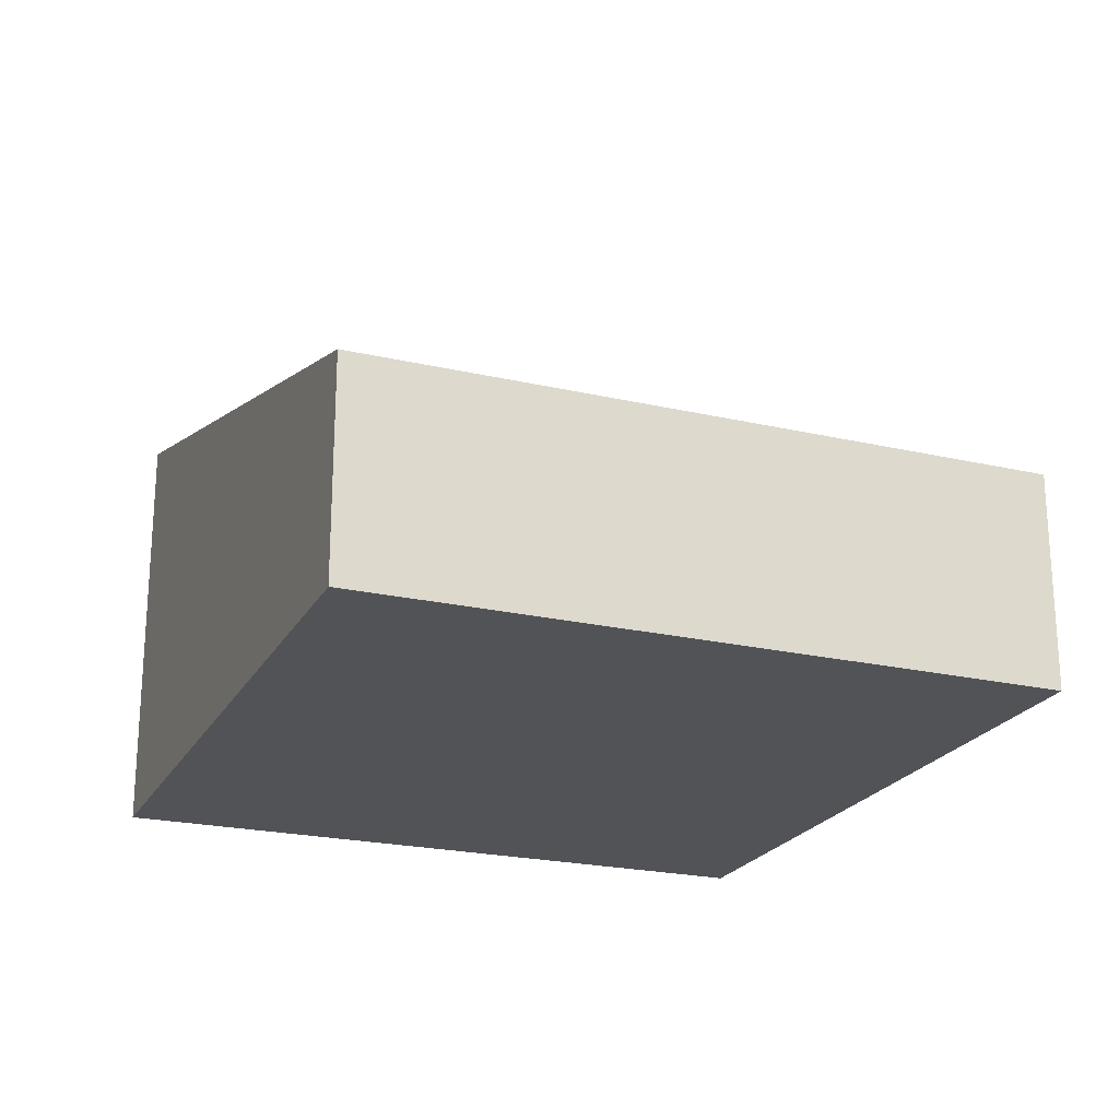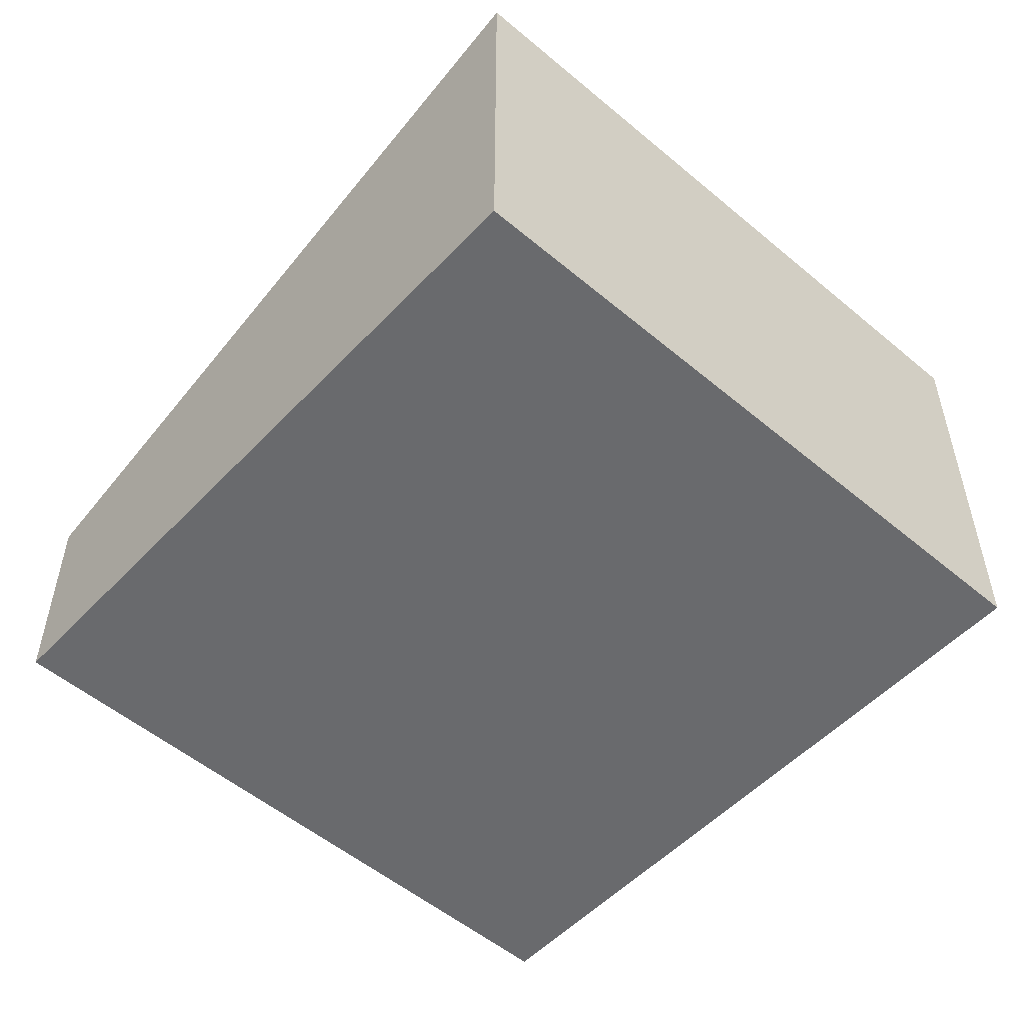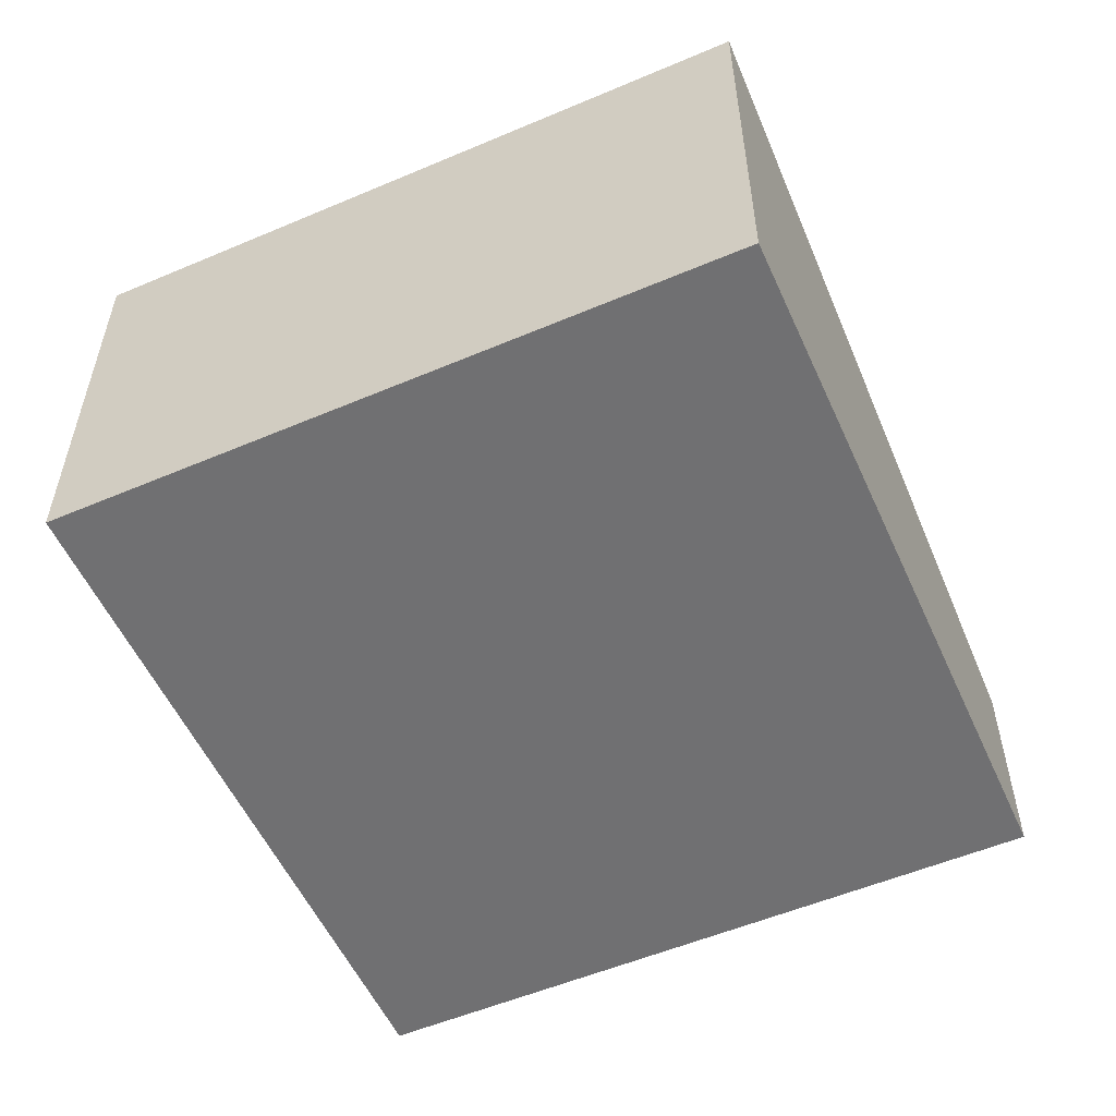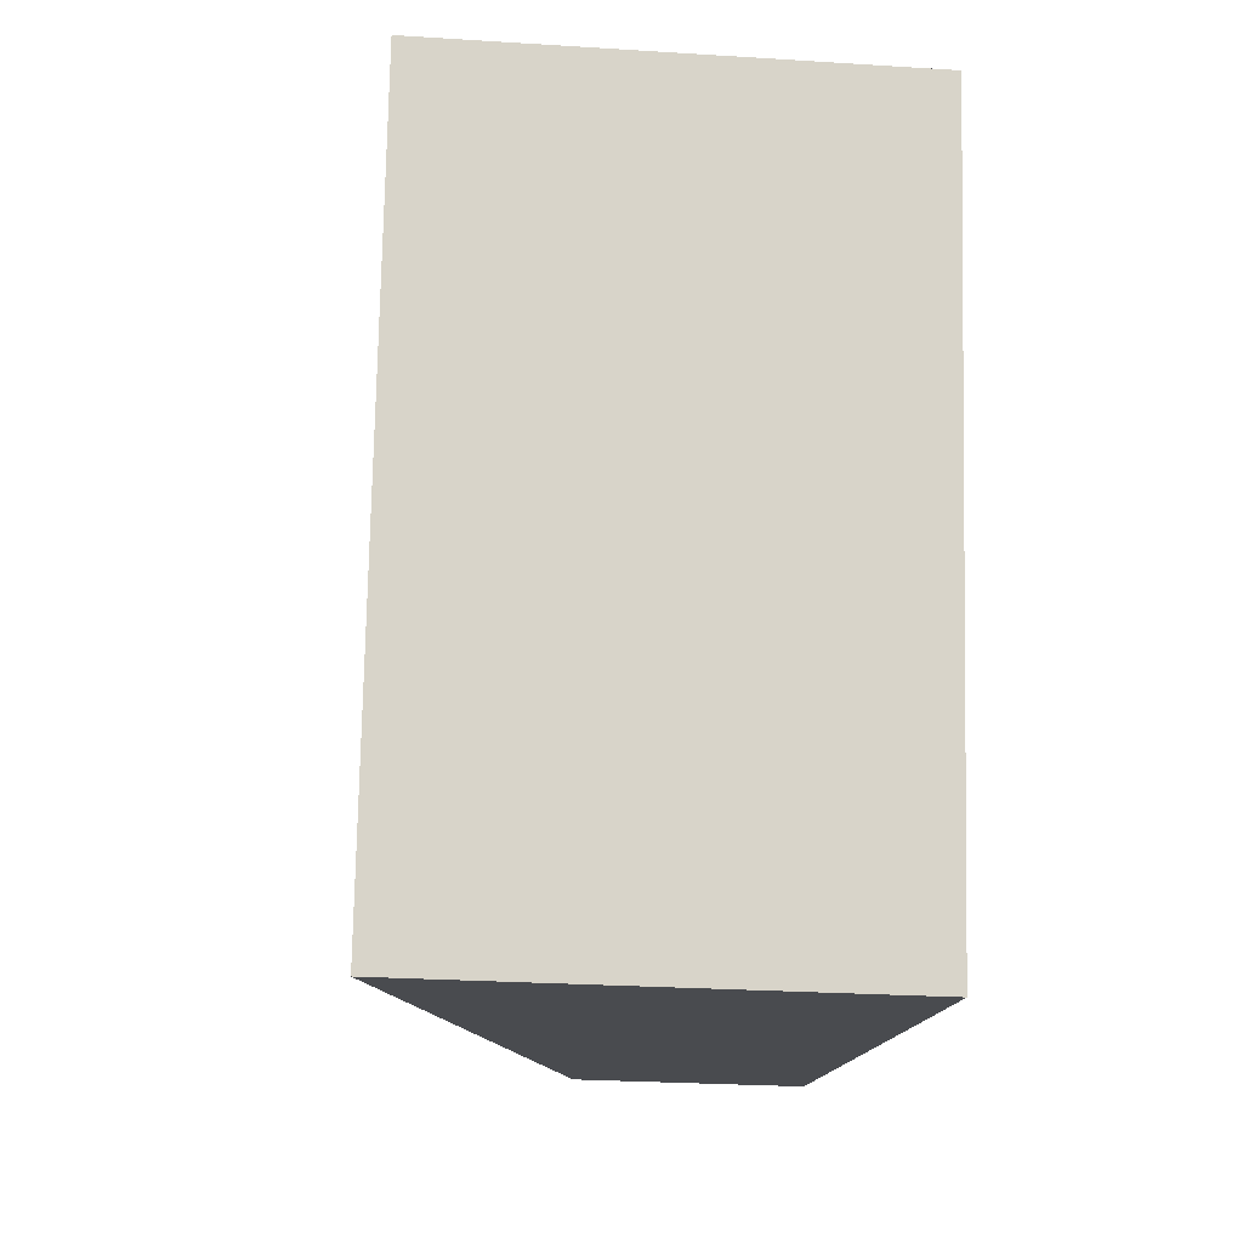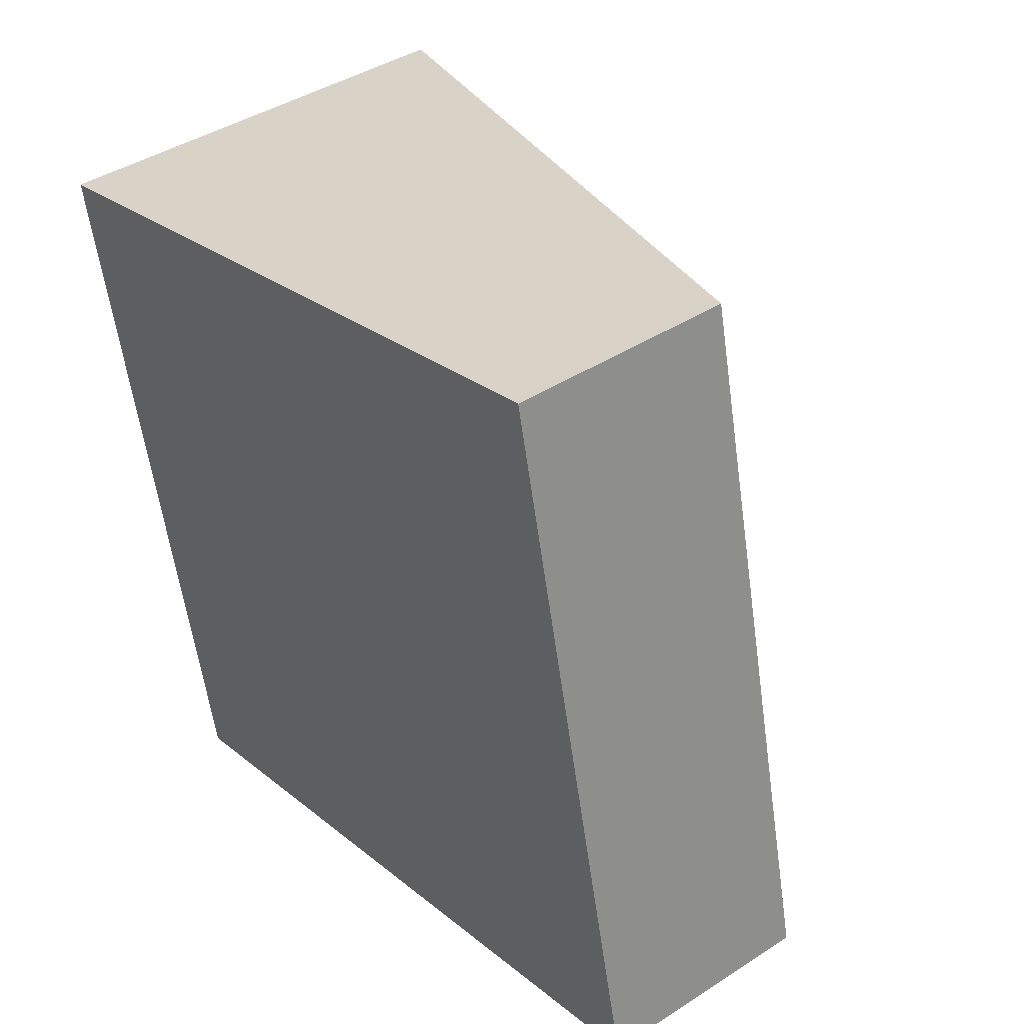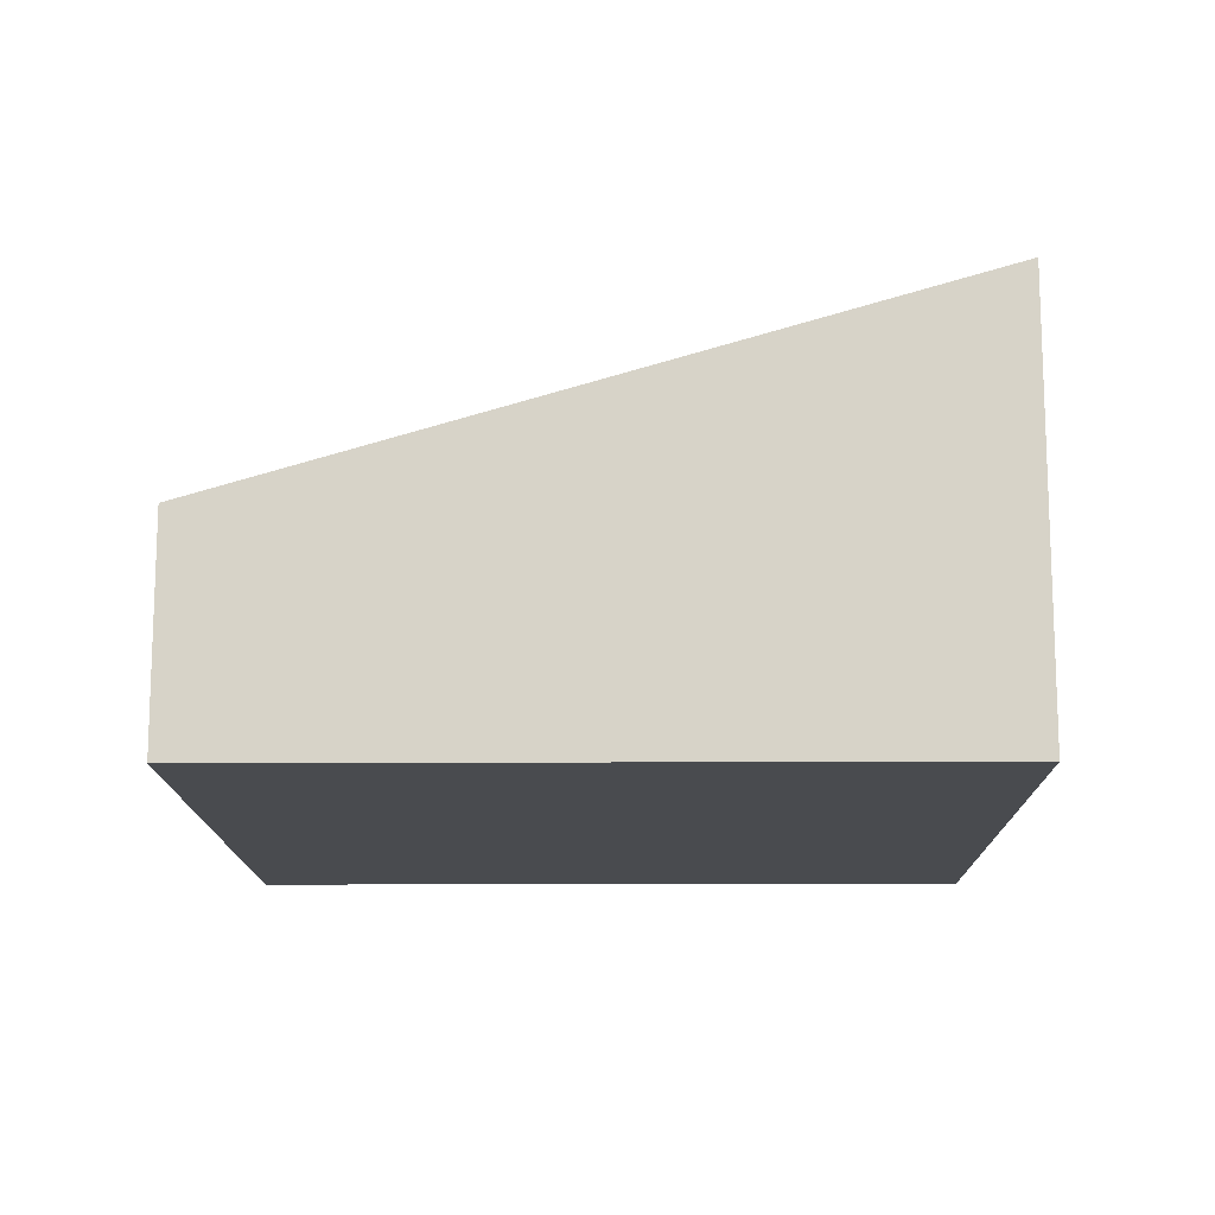
<metadata>
{"format":"obj","ext":"obj","renderer":"f3d","projection":"perspective","resolution":1024,"background":"white","views":[{"elev":-22.1,"azim":55.4,"up":"+Y"},{"elev":-53.0,"azim":-144.8,"up":"+Y"},{"elev":-55.0,"azim":-78.7,"up":"+Y"},{"elev":-26.7,"azim":-95.7,"up":"+Z"},{"elev":41.1,"azim":51.7,"up":"+Z"},{"elev":-14.0,"azim":167.8,"up":"+Y"}]}
</metadata>
<code>
v  1.248 3.444 -5.474
v  5.726 1.742 1.304
v  6.958 1.742 -4.174
v  5.653 1.764 1.287
v  0 3.449 2.112e-16
v  5.726 -7.985e-17 1.304
v  6.958 2.556e-16 -4.174
v  1.248 3.352e-16 -5.474
v  0 0 0
v  5.653 -7.881e-17 1.287
g defaultobject
f 1 2 3
f 2 1 4
f 4 1 5
f 6 3 2
f 3 6 7
f 3 8 1
f 8 3 7
f 1 9 5
f 9 1 8
f 9 4 5
f 4 9 10
f 4 10 2
f 2 10 6
f 10 7 6
f 7 10 8
f 8 10 9

</code>
